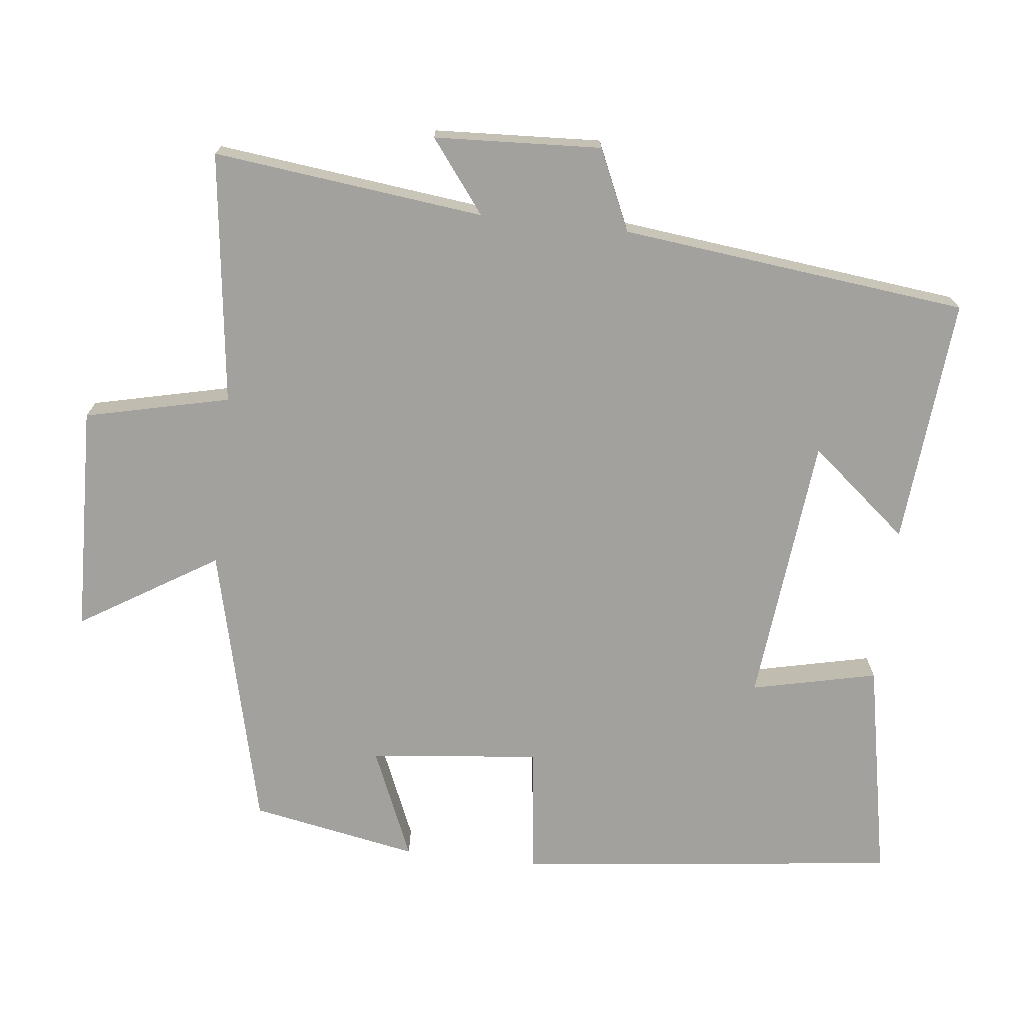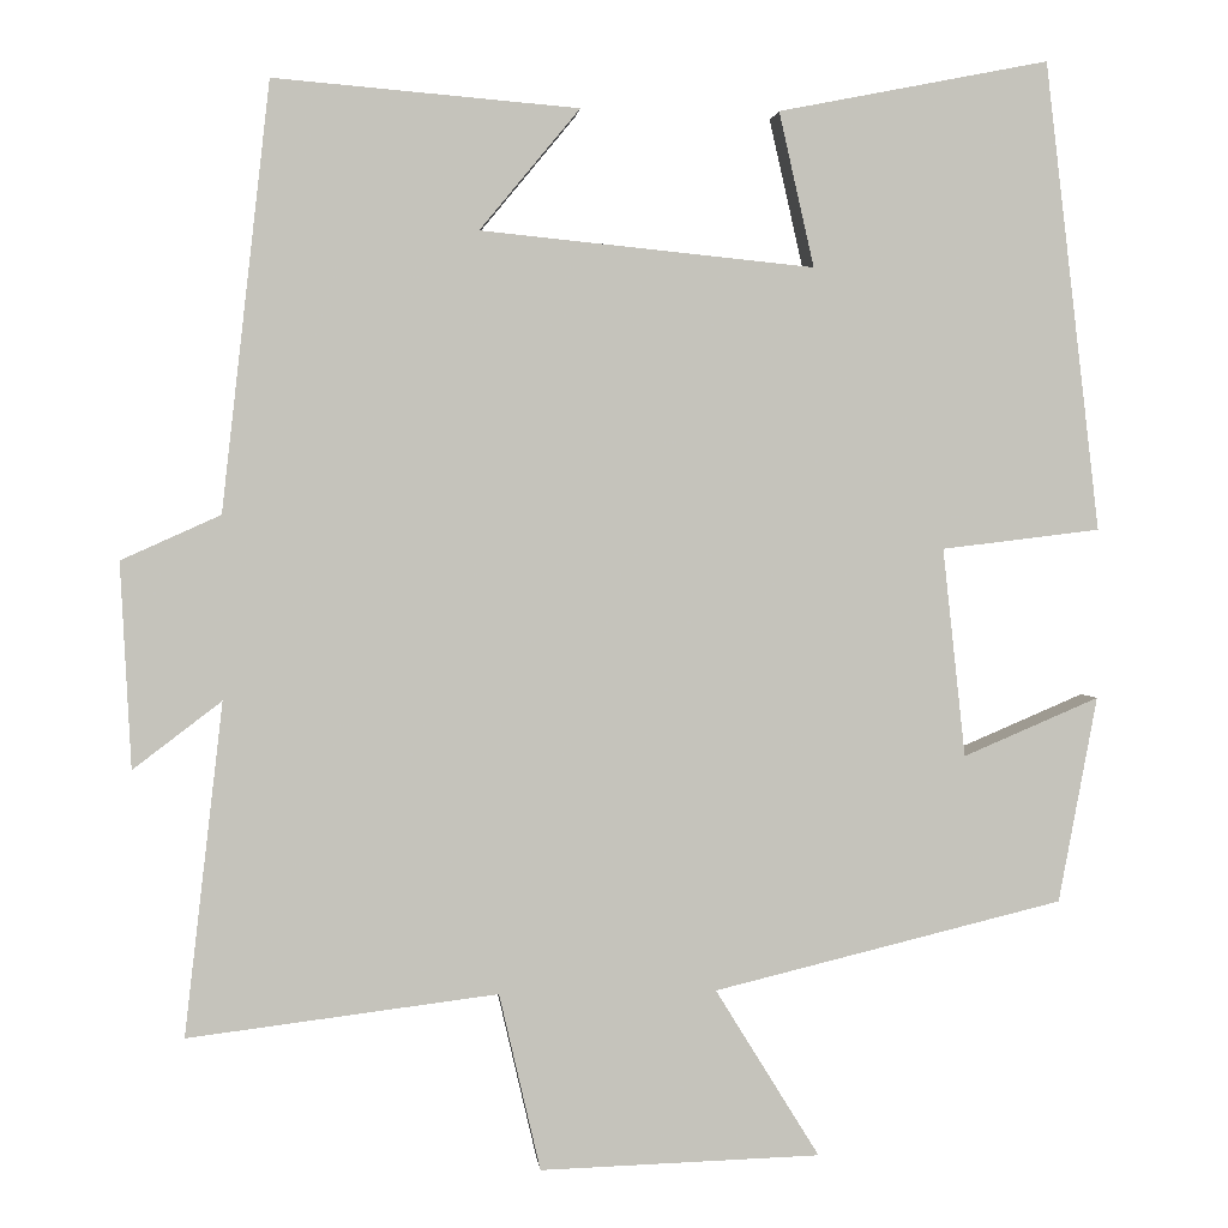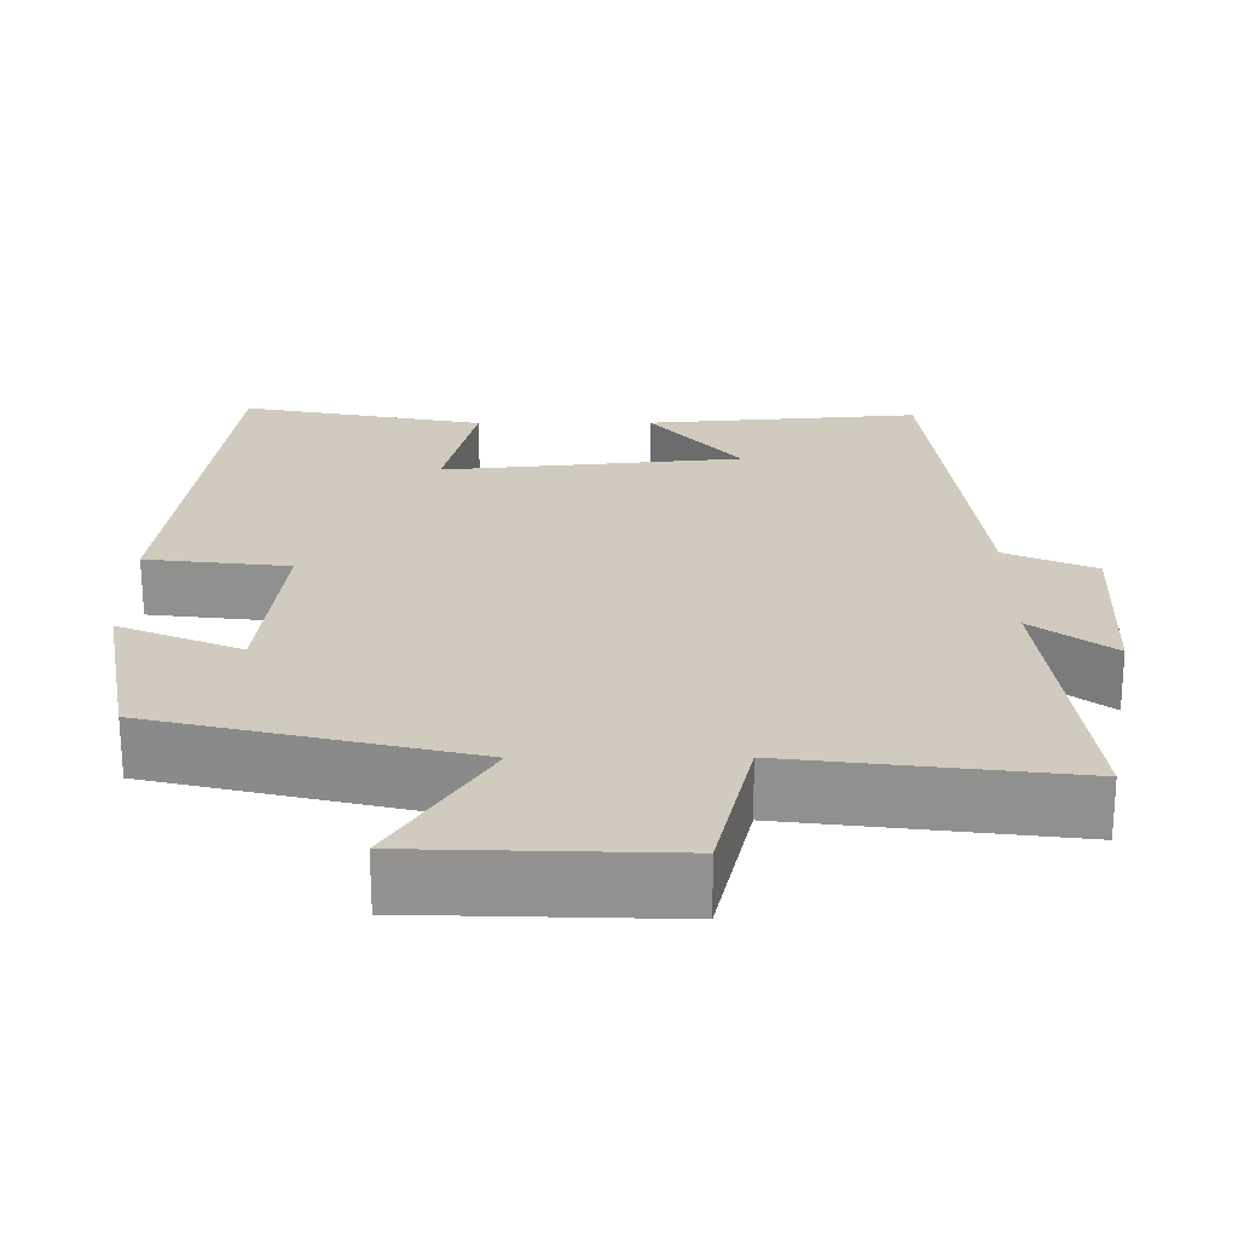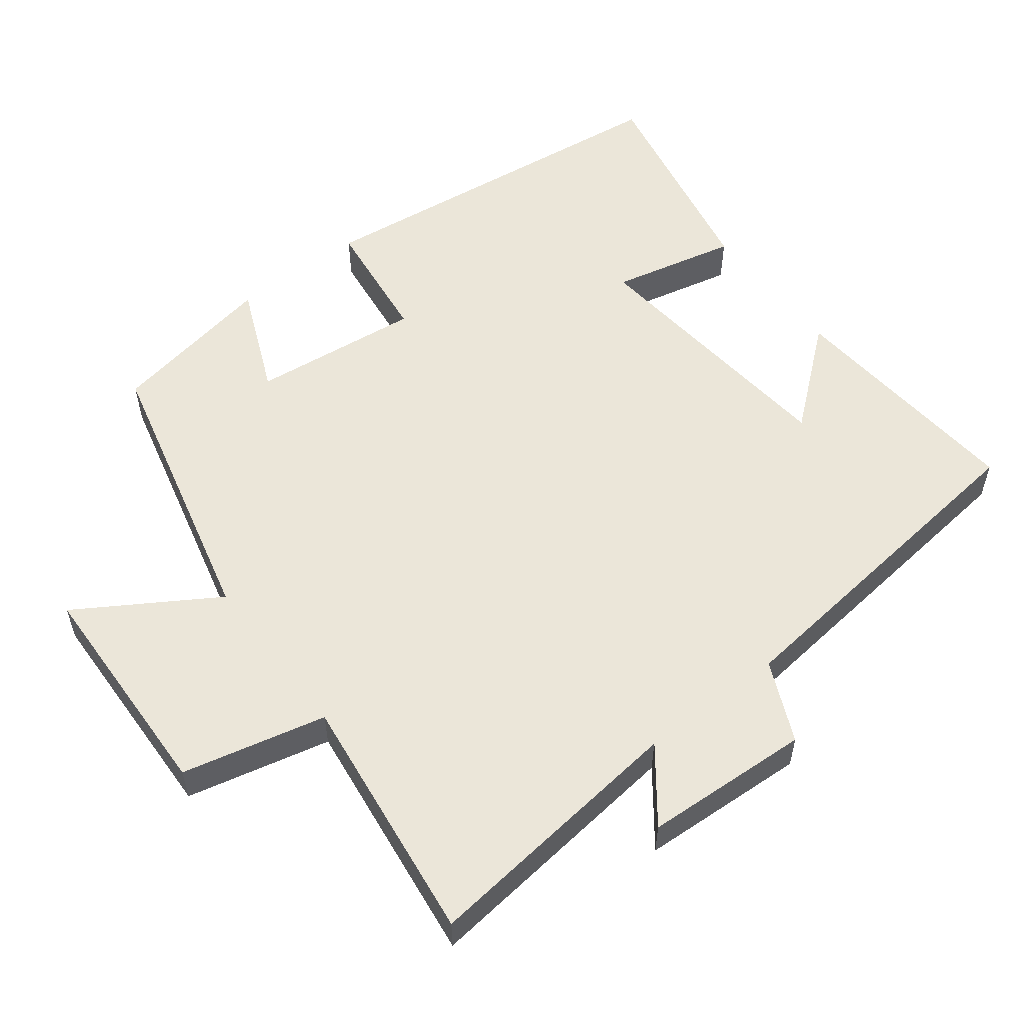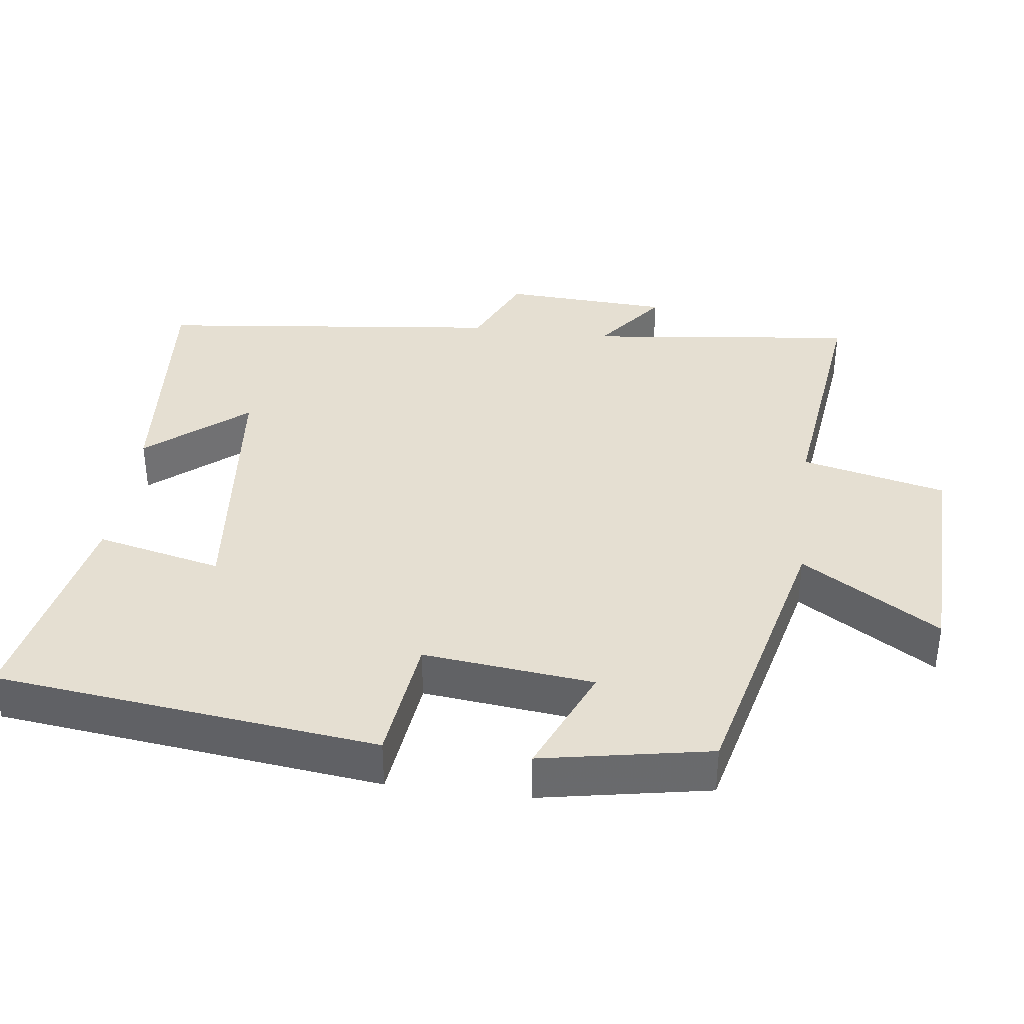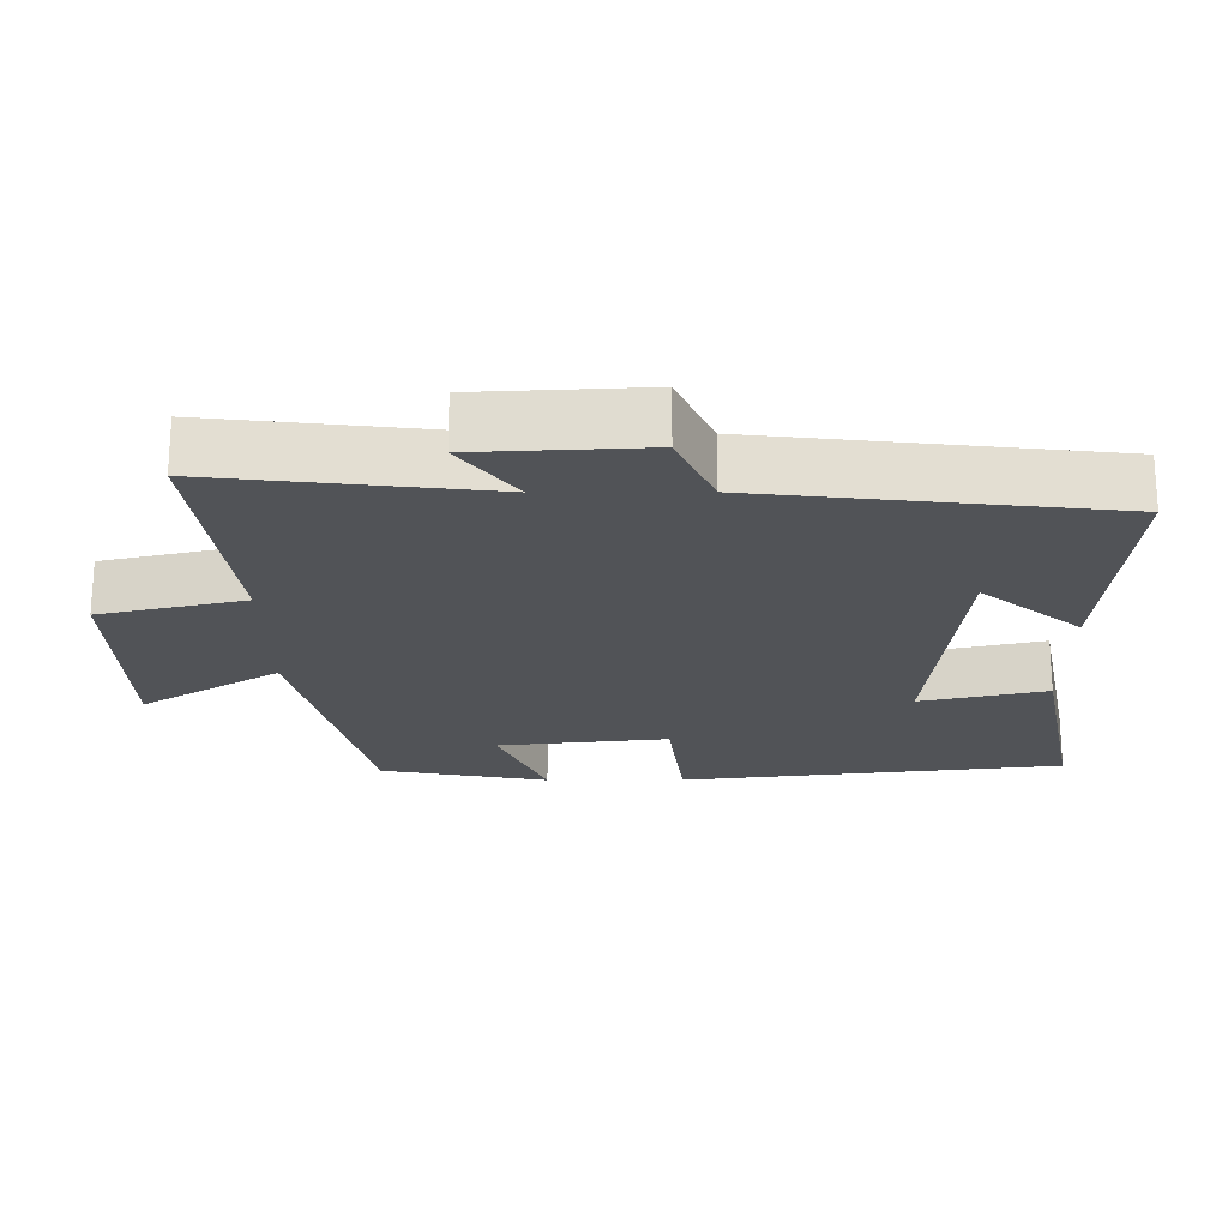
<metadata>
{"format":"obj","ext":"obj","renderer":"f3d","projection":"perspective","resolution":1024,"background":"white","views":[{"elev":-72.1,"azim":-96.5,"up":"+Y"},{"elev":1.9,"azim":-5.7,"up":"+Z"},{"elev":-66.7,"azim":-179.9,"up":"+Z"},{"elev":55.4,"azim":-127.5,"up":"+Y"},{"elev":37.3,"azim":97.3,"up":"+Y"},{"elev":-21.7,"azim":-89.8,"up":"+Y"}]}
</metadata>
<code>
v -0.544 0.07 -0.544
v -0.5 0.07 -0.165
v -0.601 0.07 -0.242
v -0.613 0.07 -0.008
v -0.5 0.07 0.043
v -0.445 0.07 0.529
v -0.098 0.07 0.5
v -0.212 0.07 0.362
v 0.168 0.07 0.324
v 0.128 0.07 0.5
v 0.437 0.07 0.561
v 0.5 0.07 0.026
v 0.319 0.07 0.004
v 0.345 0.07 -0.234
v 0.5 0.07 -0.168
v 0.456 0.07 -0.403
v 0.057 0.07 -0.5
v 0.176 0.07 -0.692
v -0.144 0.07 -0.702
v -0.191 0.07 -0.5
v -0.544 0 -0.544
v -0.5 0 -0.165
v -0.601 0 -0.242
v -0.613 0 -0.008
v -0.5 0 0.043
v -0.445 0 0.529
v -0.098 0 0.5
v -0.212 0 0.362
v 0.168 0 0.324
v 0.128 0 0.5
v 0.437 0 0.561
v 0.5 0 0.026
v 0.319 0 0.004
v 0.345 0 -0.234
v 0.5 0 -0.168
v 0.456 0 -0.403
v 0.057 0 -0.5
v 0.176 0 -0.692
v -0.144 0 -0.702
v -0.191 0 -0.5
f 17 18 19 20
f 16 17 20
f 15 16 20
f 14 15 20
f 20 1 2
f 14 20 2
f 13 14 2
f 11 12 13
f 10 11 13
f 9 10 13
f 8 9 13 2
f 5 6 7 8
f 5 8 2 3
f 3 4 5
f 40 39 38 37
f 40 37 36
f 40 36 35
f 40 35 34
f 22 21 40
f 22 40 34
f 22 34 33
f 33 32 31
f 33 31 30
f 33 30 29
f 22 33 29 28
f 28 27 26 25
f 23 22 28 25
f 25 24 23
f 1 21 22 2
f 2 22 23 3
f 3 23 24 4
f 4 24 25 5
f 5 25 26 6
f 6 26 27 7
f 7 27 28 8
f 8 28 29 9
f 9 29 30 10
f 10 30 31 11
f 11 31 32 12
f 12 32 33 13
f 13 33 34 14
f 14 34 35 15
f 15 35 36 16
f 16 36 37 17
f 17 37 38 18
f 18 38 39 19
f 19 39 40 20
f 20 40 21 1

</code>
